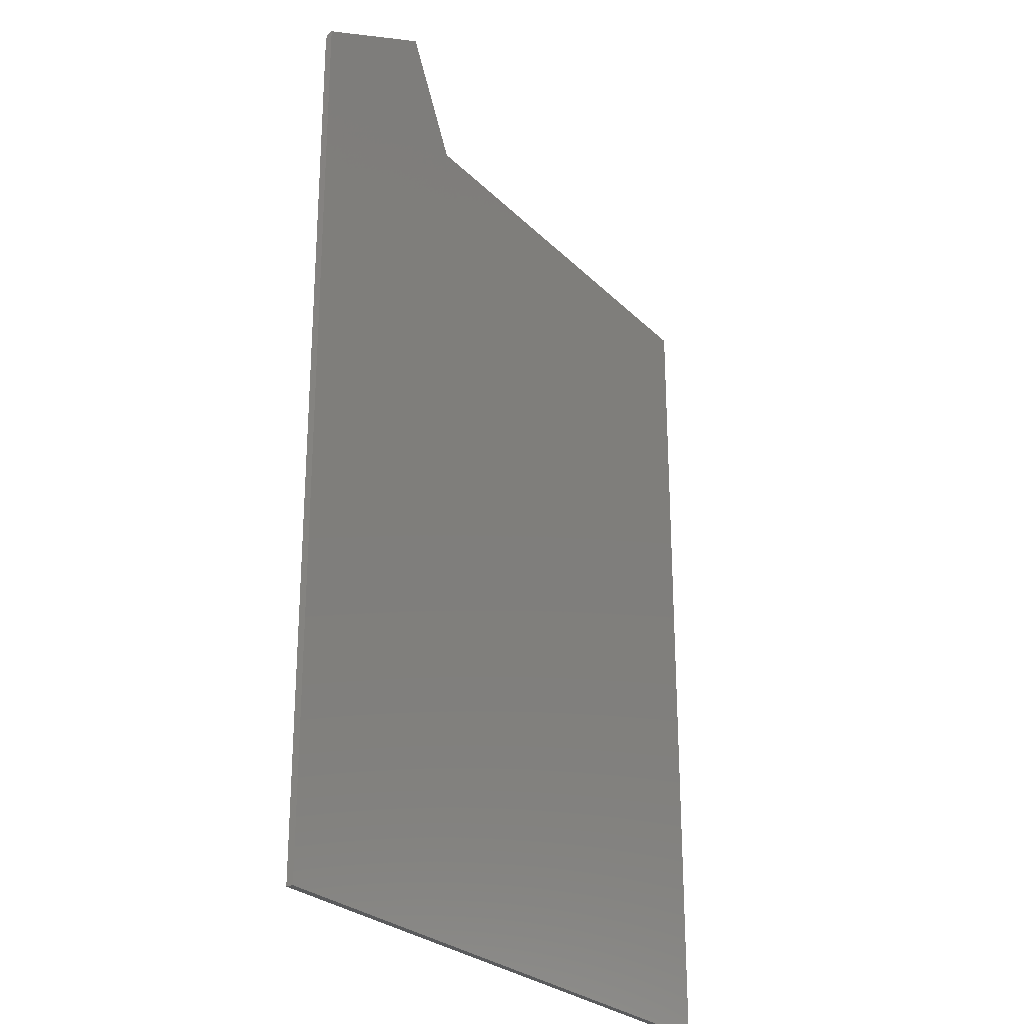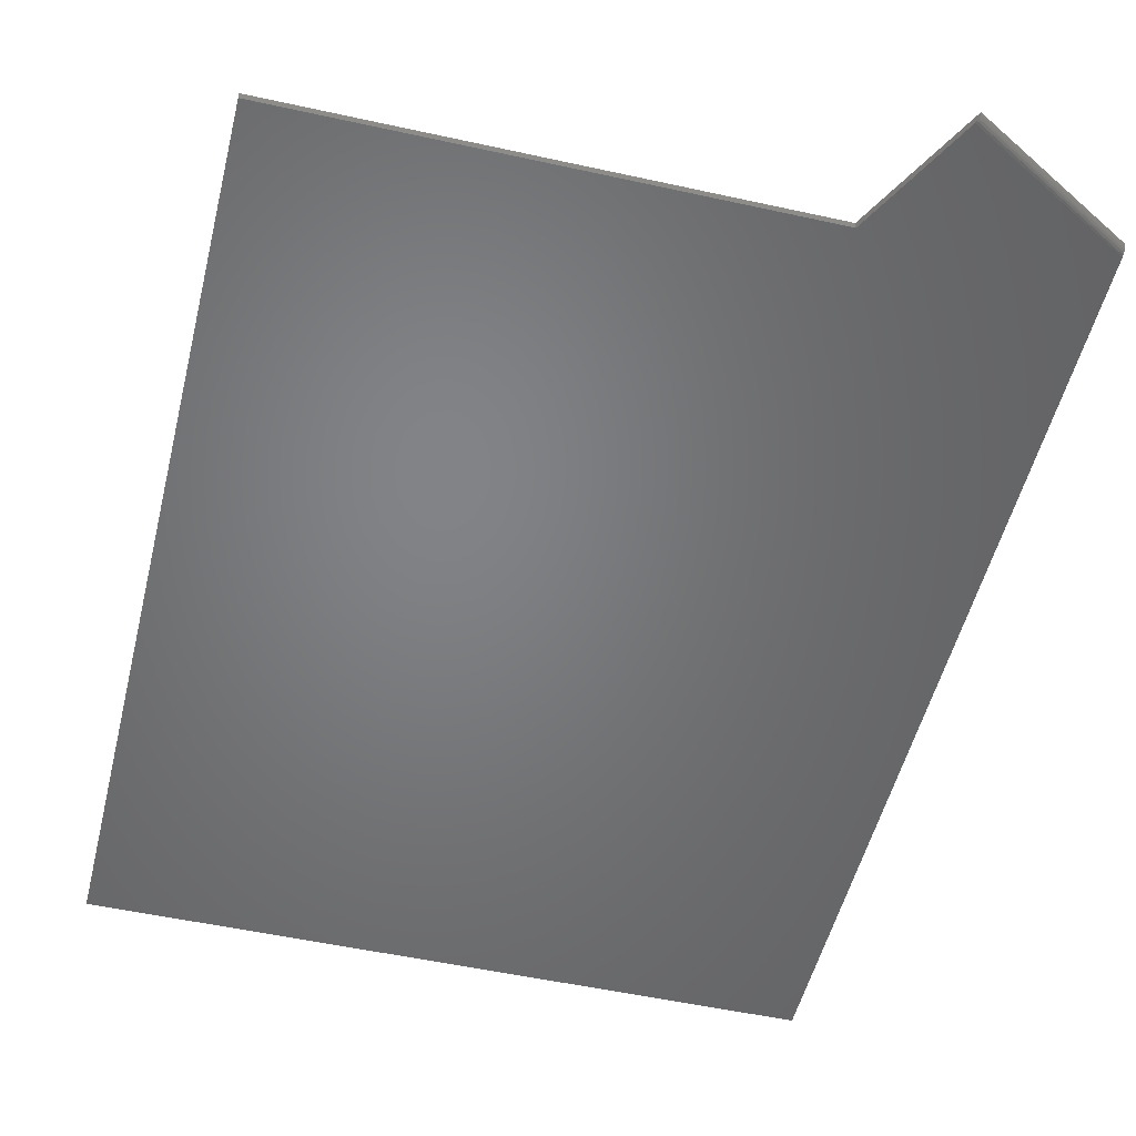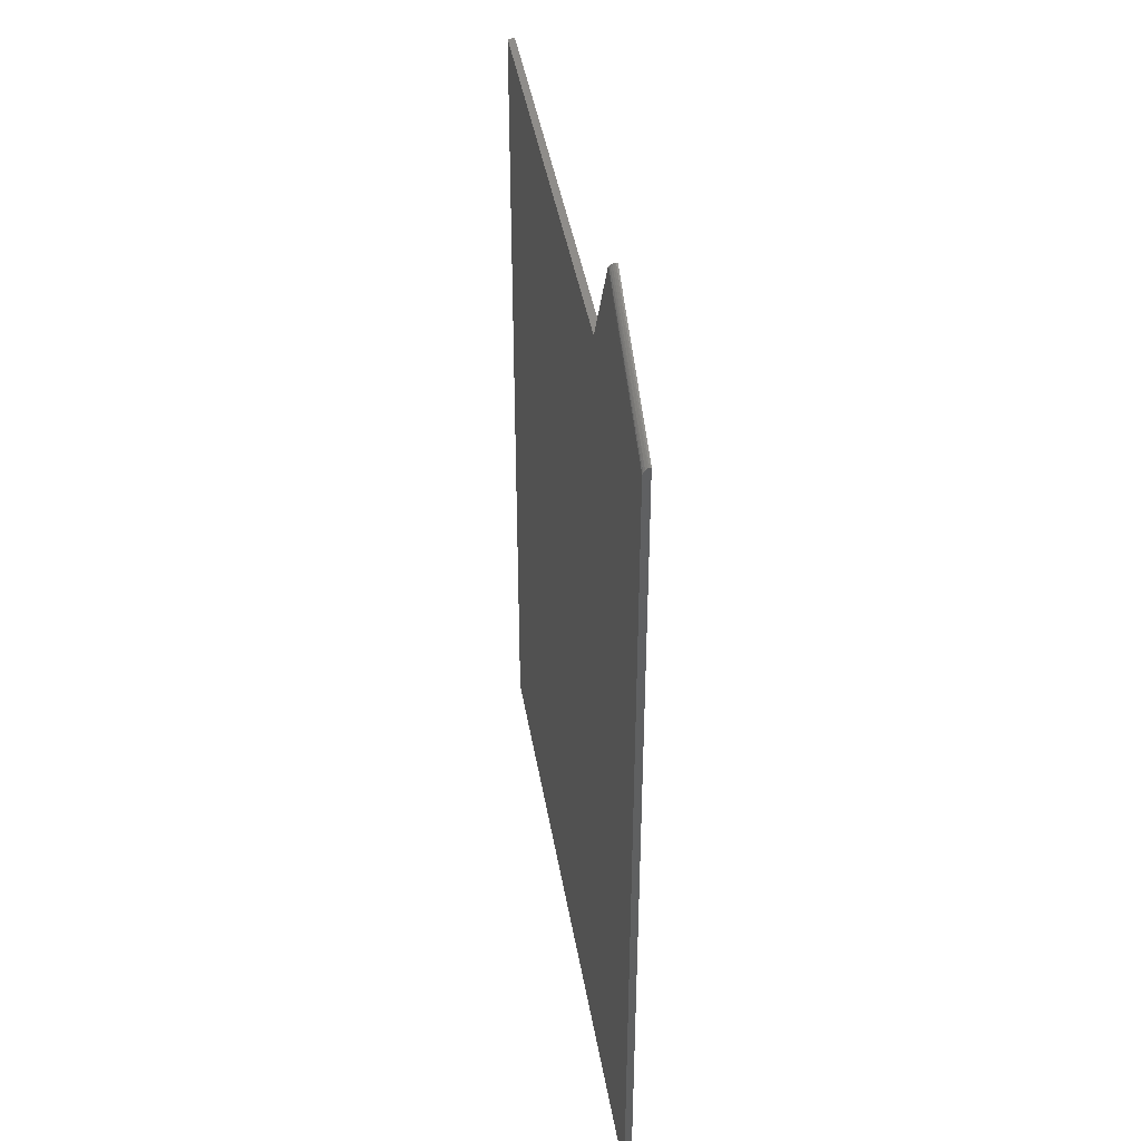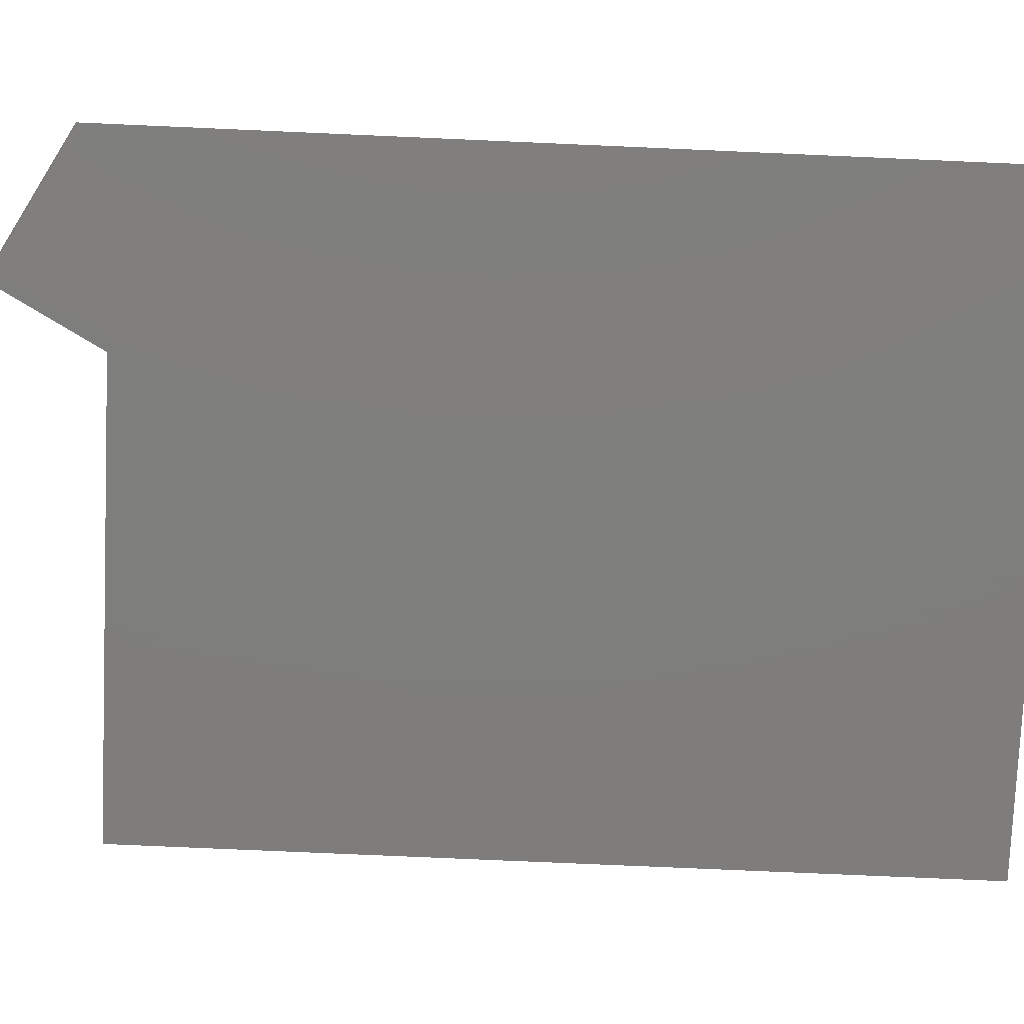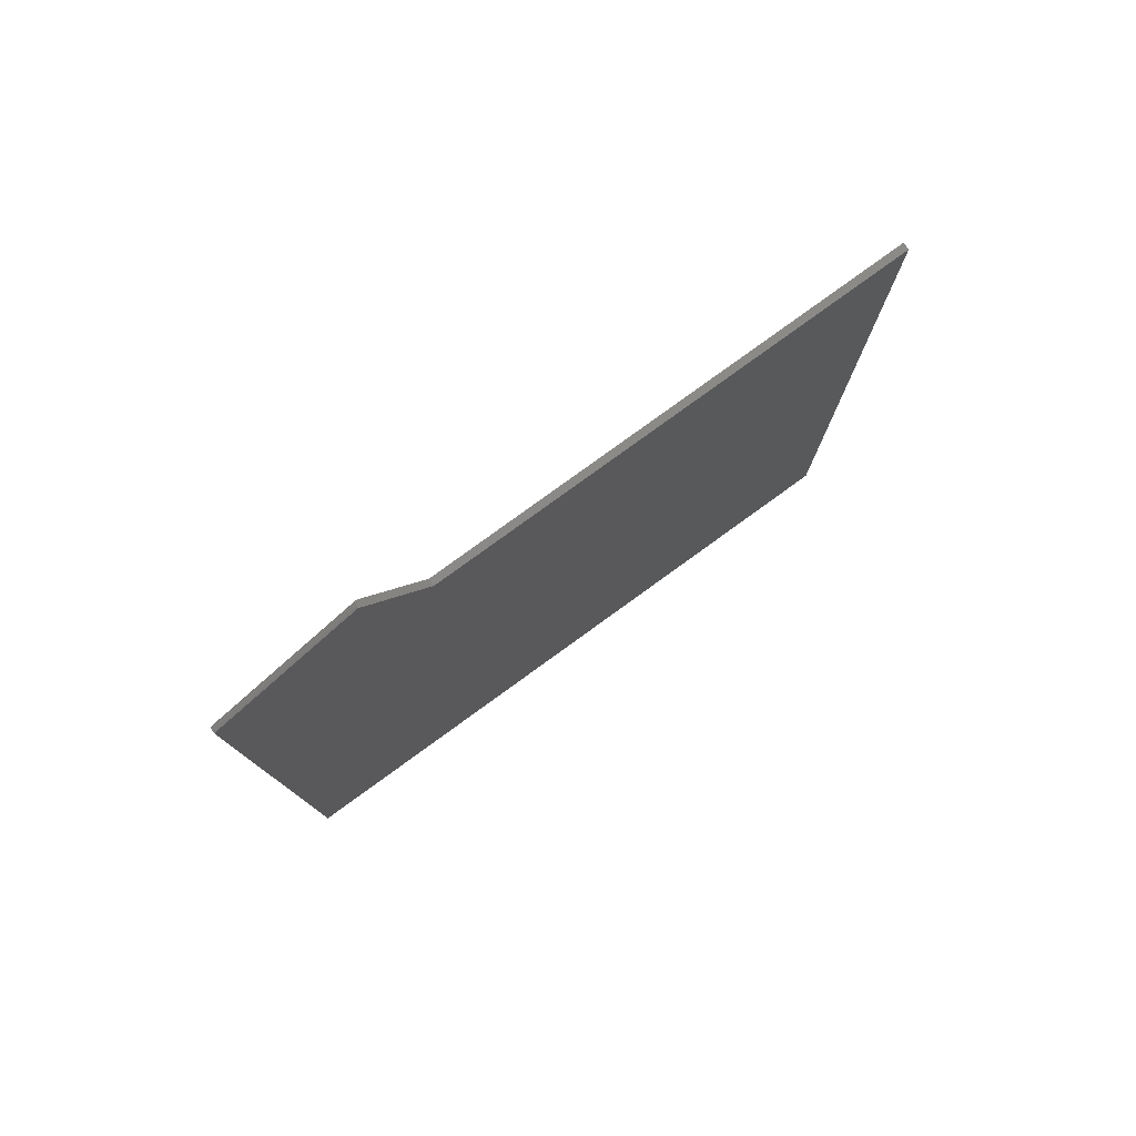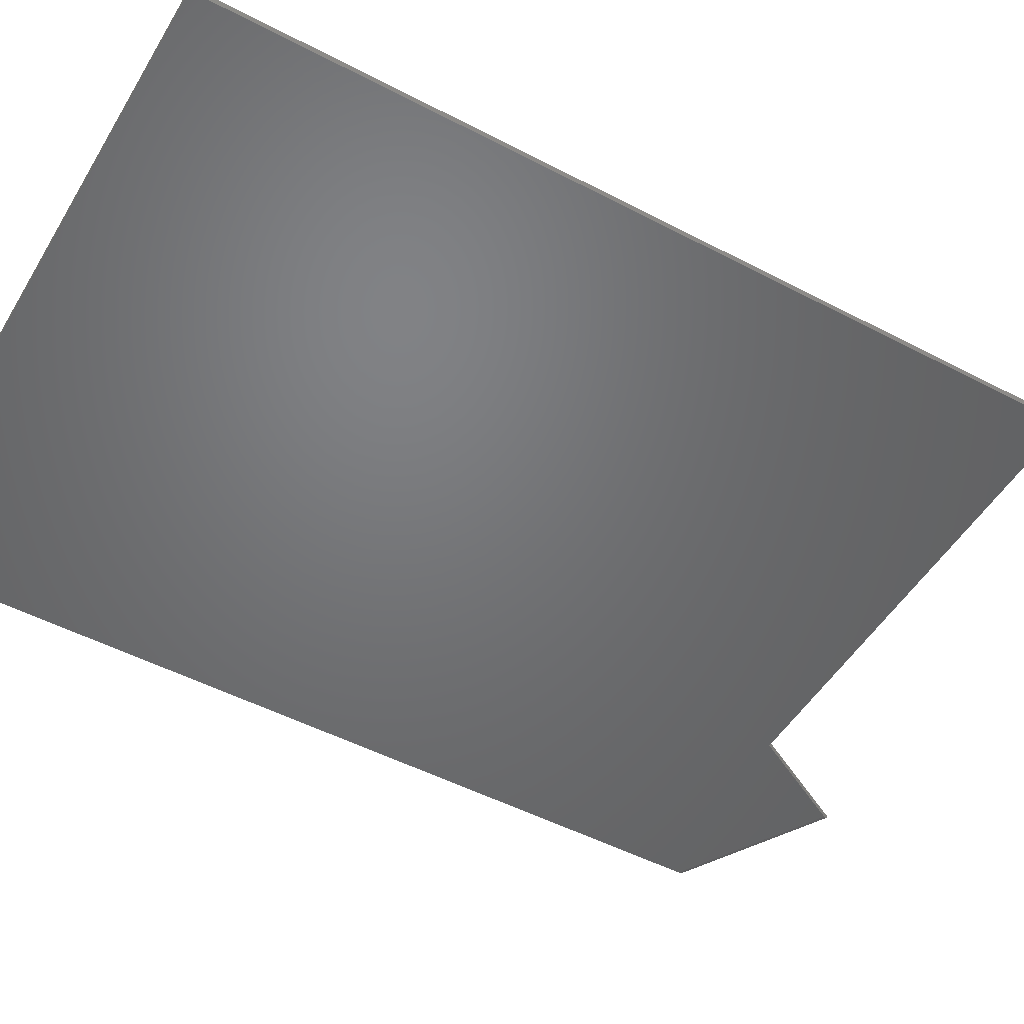
<metadata>
{"format":"stl","ext":"stl","renderer":"f3d","projection":"perspective","resolution":1024,"background":"white","views":[{"elev":-26.1,"azim":-56.6,"up":"+Y"},{"elev":-51.2,"azim":166.4,"up":"+Z"},{"elev":42.3,"azim":-99.5,"up":"+Y"},{"elev":-77.7,"azim":-92.5,"up":"+Z"},{"elev":79.9,"azim":-35.9,"up":"+Y"},{"elev":-49.9,"azim":60.0,"up":"+Z"}]}
</metadata>
<code>
# stl→obj: 22 verts, 40 faces
v -0.2948 0.2102 0
v 0.231 0.2102 0
v 0.231 -0.75 0
v -0.5234 -0.75 0
v -0.5234 0.2355 0
v -0.3597 0.3291 0
v -0.5234 0.24 0.001051
v -0.5234 0.2374 0.0001737
v -0.5234 0.2445 0.007812
v -0.5234 0.2443 0.006255
v -0.5234 0.2421 0.002467
v -0.5234 0.2438 0.004718
v -0.5234 -0.75 0.007812
v -0.2948 0.2102 0.007812
v -0.3608 0.3312 0.0003851
v -0.3619 0.3331 0.001505
v -0.3627 0.3346 0.003146
v -0.3631 0.3354 0.004772
v -0.3633 0.3358 0.006366
v -0.3634 0.3359 0.007812
v 0.231 -0.75 0.007812
v 0.231 0.2102 0.007812
f 1 2 3
f 1 3 4
f 1 4 5
f 1 5 6
f 5 7 8
f 9 10 11
f 11 10 12
f 13 9 11
f 13 11 7
f 13 7 5
f 13 5 4
f 14 1 6
f 14 6 15
f 14 15 16
f 14 16 17
f 14 17 18
f 14 18 19
f 14 19 20
f 14 20 9
f 14 9 13
f 14 13 21
f 14 21 22
f 15 7 16
f 16 7 11
f 6 5 15
f 15 5 8
f 15 8 7
f 9 20 10
f 10 20 19
f 10 19 12
f 12 19 18
f 12 18 11
f 11 18 17
f 11 17 16
f 22 2 14
f 14 2 1
f 21 3 22
f 22 3 2
f 13 4 21
f 21 4 3

</code>
